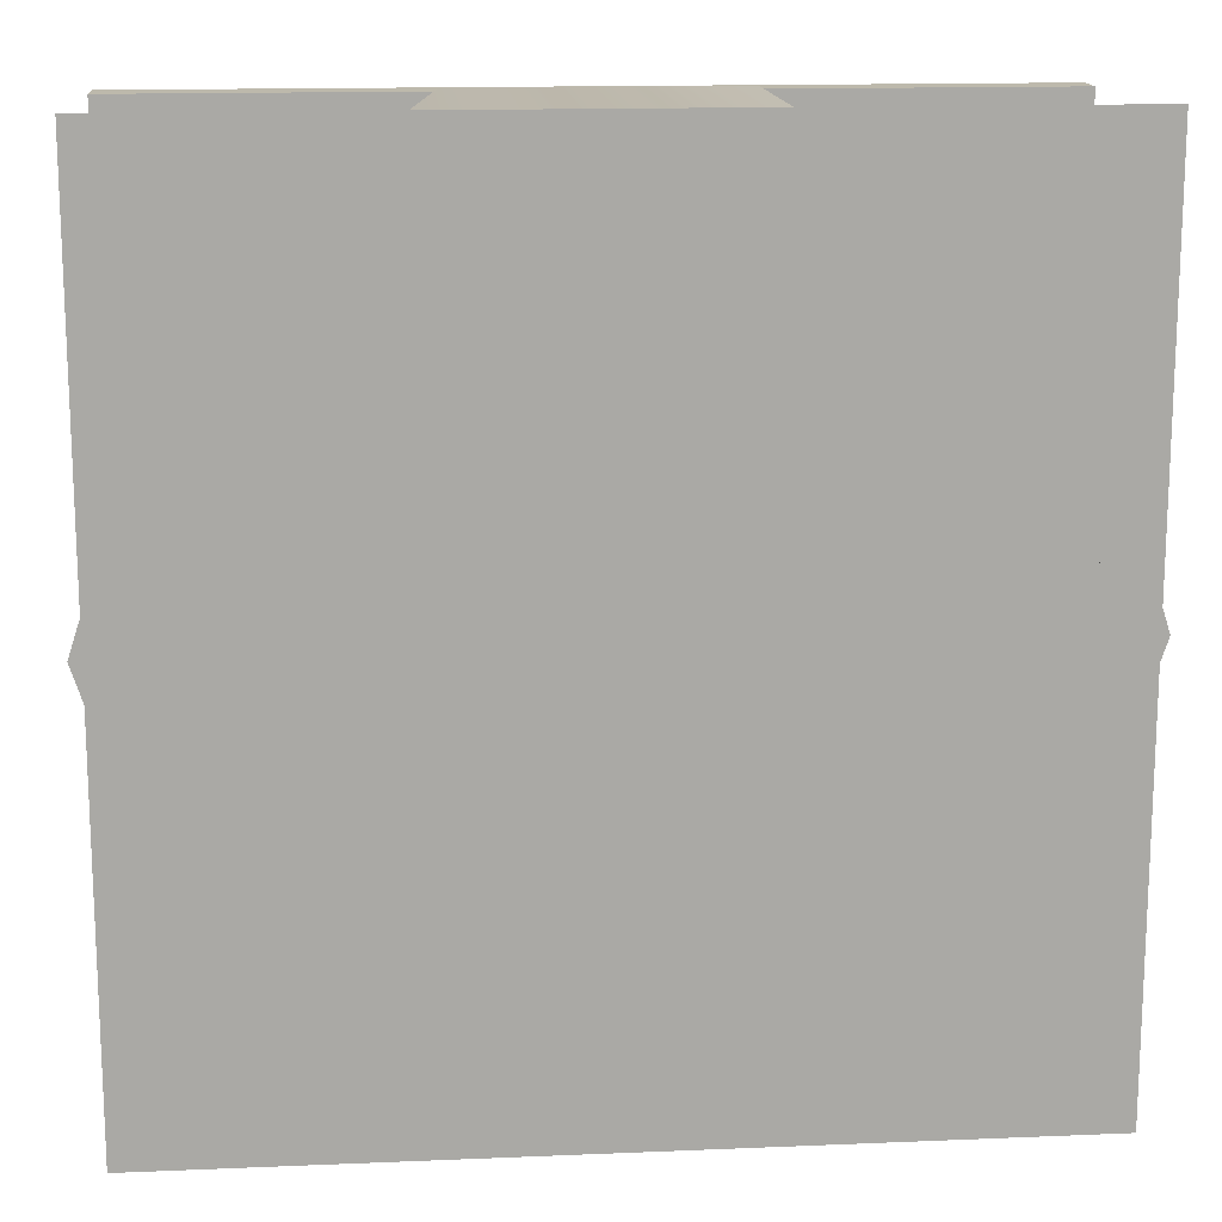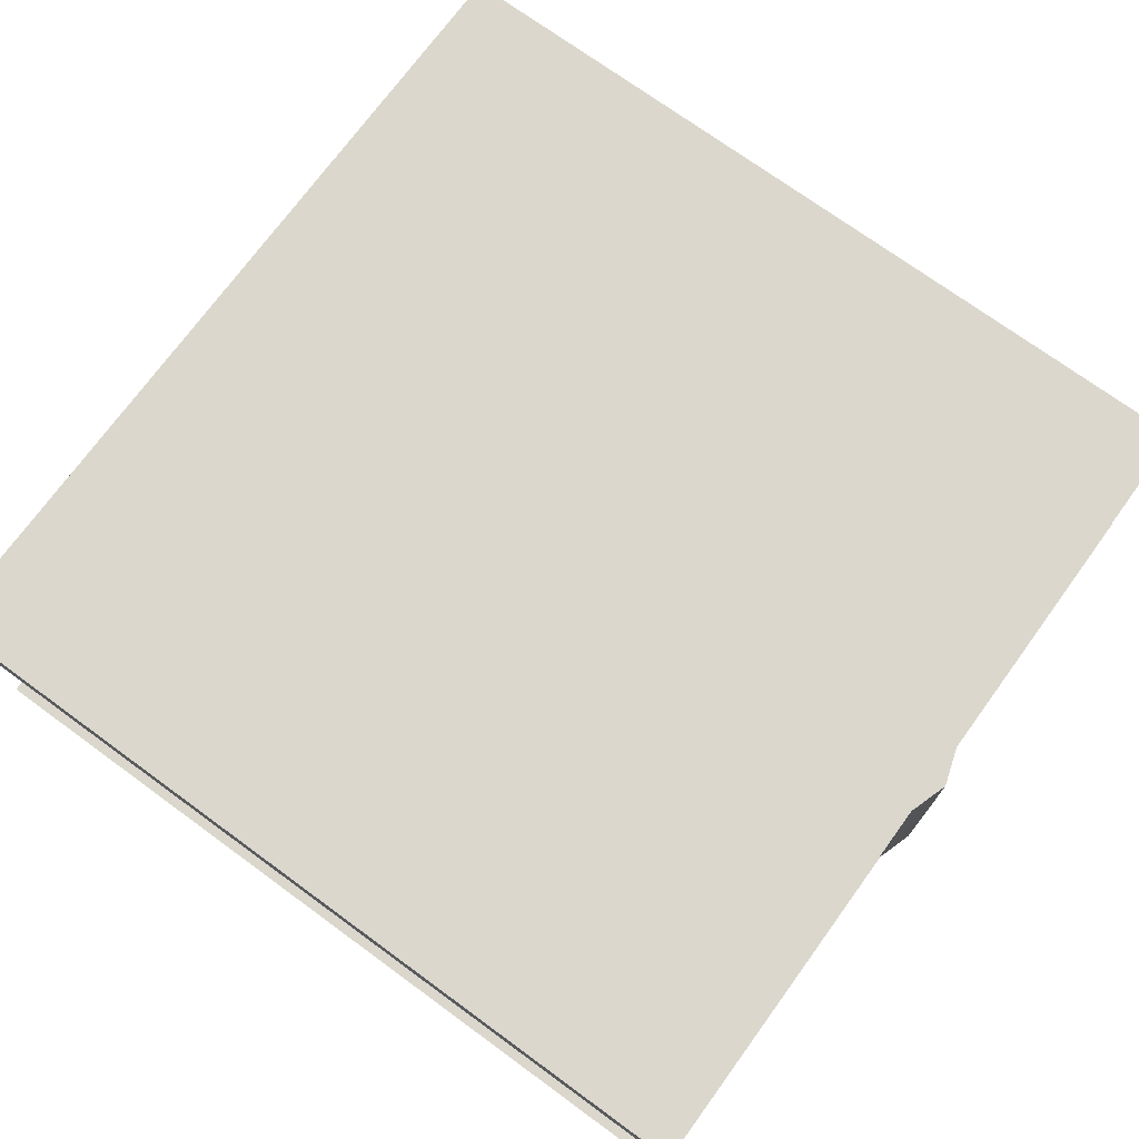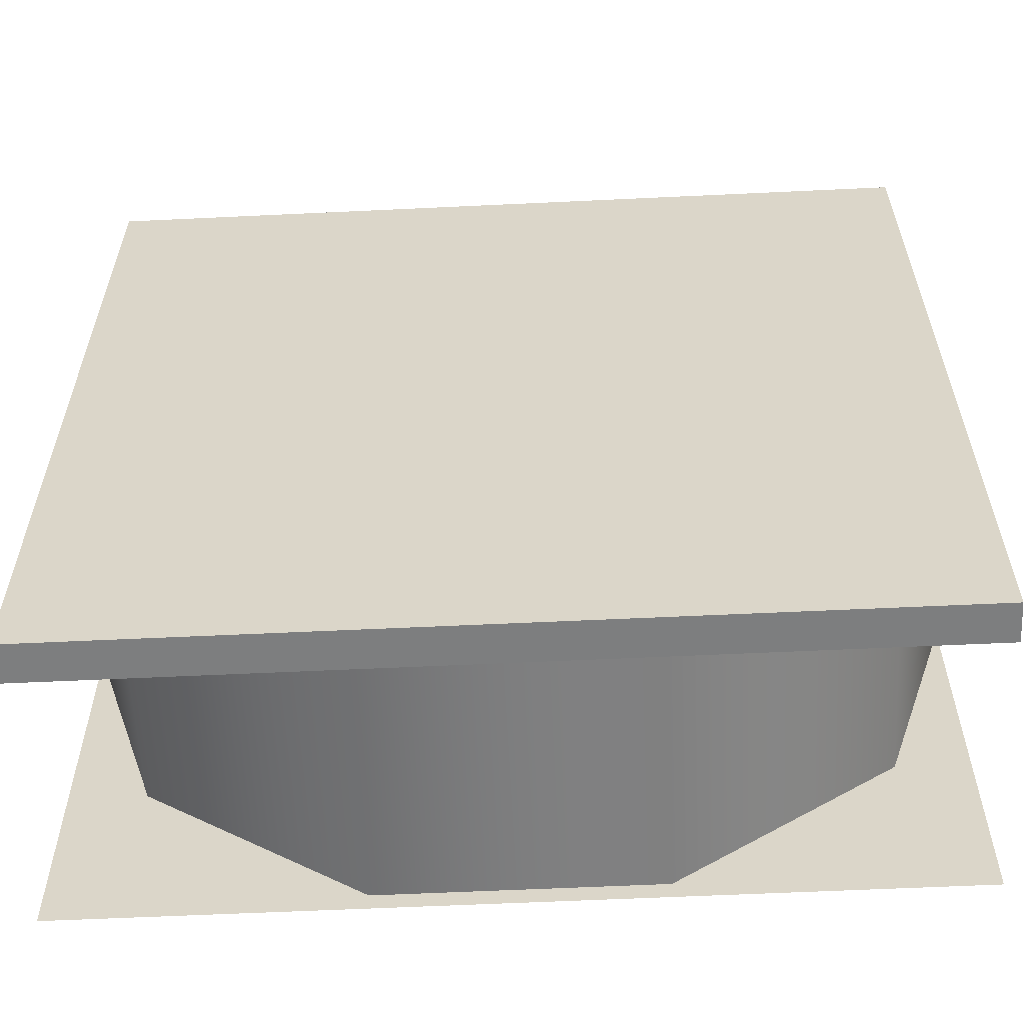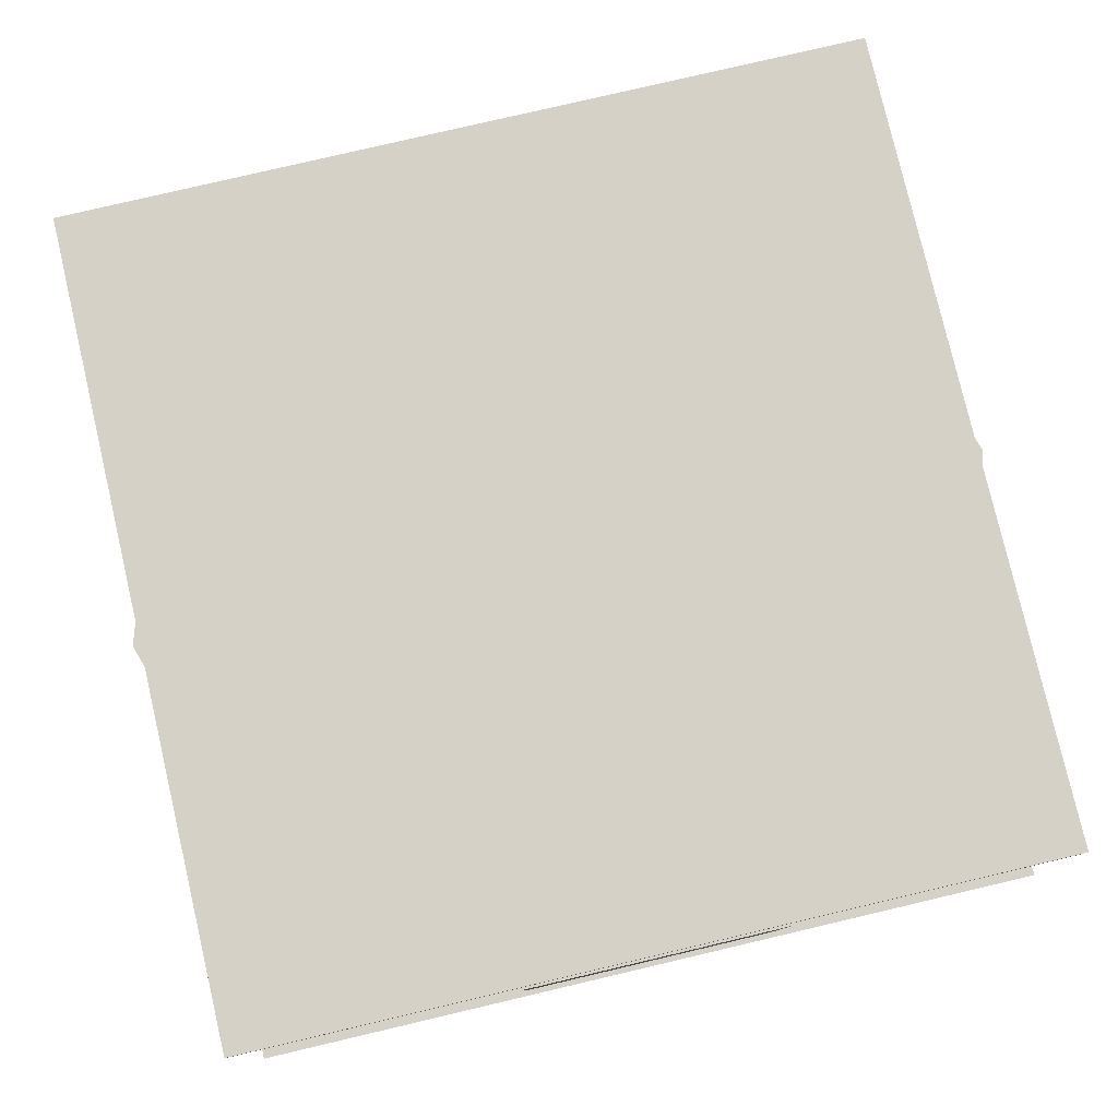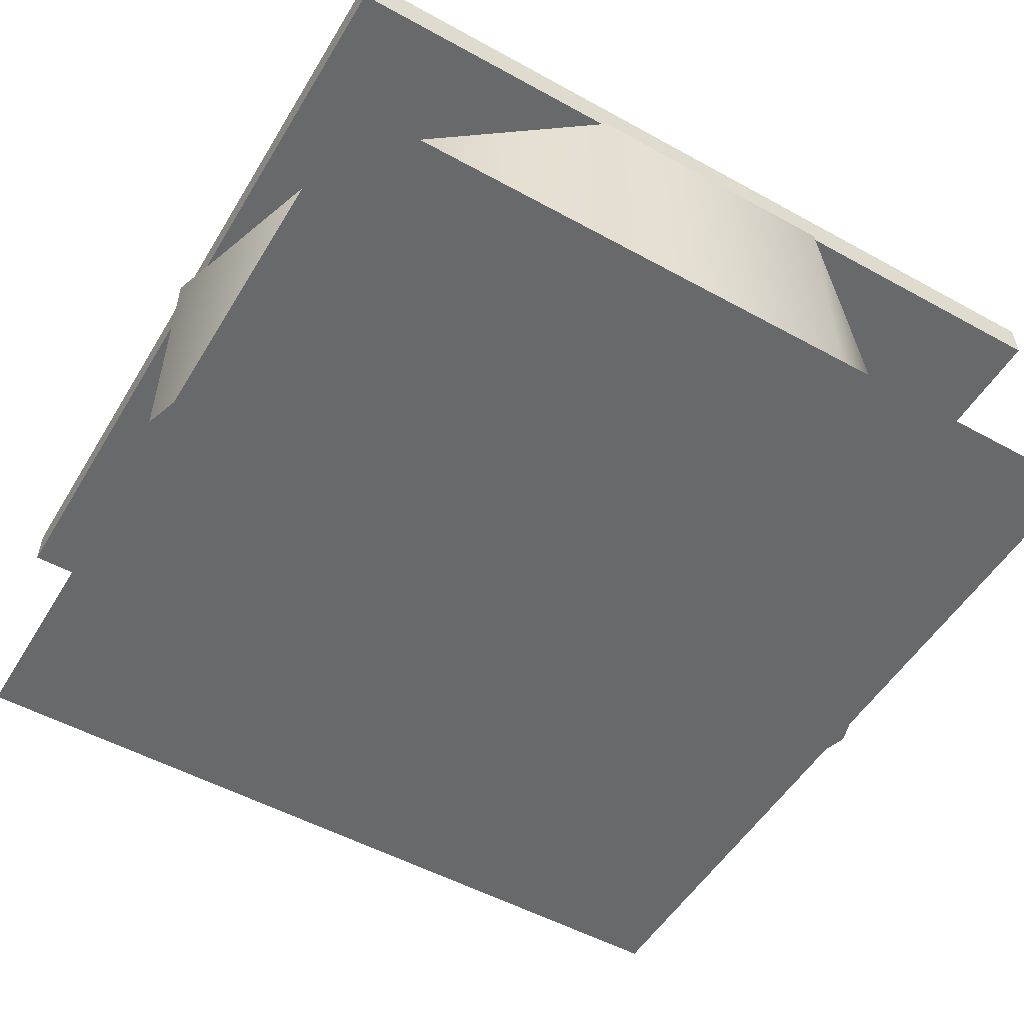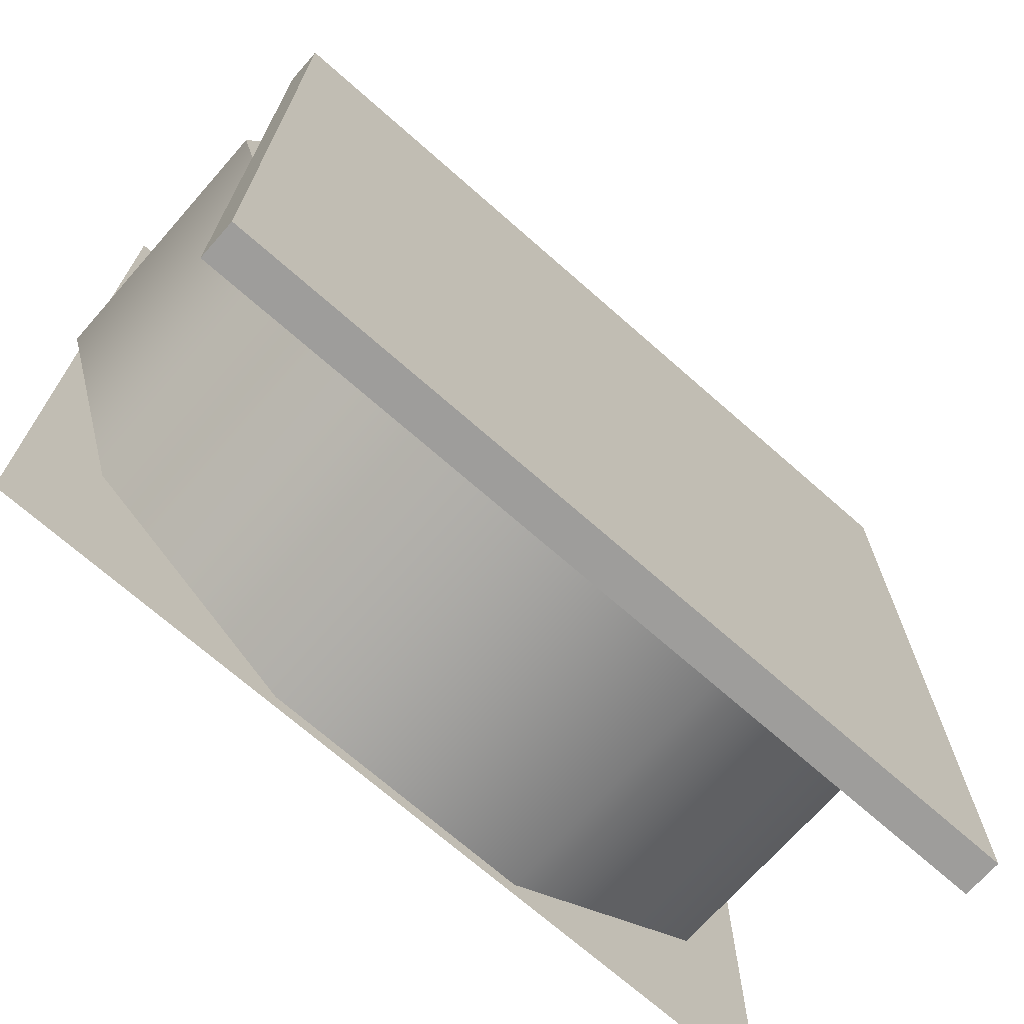
<metadata>
{"format":"obj","ext":"obj","renderer":"f3d","projection":"perspective","resolution":1024,"background":"white","views":[{"elev":15.0,"azim":-5.1,"up":"+Z"},{"elev":73.1,"azim":-143.9,"up":"+Y"},{"elev":-59.3,"azim":-177.2,"up":"+Z"},{"elev":79.4,"azim":-13.2,"up":"+Y"},{"elev":-52.6,"azim":-30.6,"up":"+Y"},{"elev":-70.6,"azim":138.6,"up":"+Z"}]}
</metadata>
<code>
v  3.465 2.51 -2.407
v  4.261 2.51 0.0429
v  4.261 0.0144 0.0429
v  3.465 0.0144 -2.407
v  1.381 2.51 -3.921
v  1.381 0.0144 -3.921
v  -1.194 2.51 -3.921
v  -1.194 0.0144 -3.921
v  -3.278 2.51 -2.407
v  -3.278 0.0144 -2.407
v  -4.074 2.51 0.0429
v  -4.074 0.0144 0.0429
v  -3.278 2.51 2.493
v  -3.278 0.0144 2.493
v  -1.194 0.0144 4.007
v  -1.194 2.51 4.007
v  1.381 2.51 4.007
v  1.381 0.0144 4.007
v  3.465 0.0144 2.493
v  3.465 2.51 2.493
v  -2.965 2.51 -2.179
v  -1.075 2.51 -3.552
v  -1.075 0.0144 -3.552
v  -2.965 0.0144 -2.179
v  3.152 2.51 -2.179
v  3.152 0.0144 -2.179
v  3.874 0.0144 0.0429
v  3.874 2.51 0.0429
v  3.152 0.0144 2.265
v  3.152 2.51 2.265
v  1.262 0.0144 3.638
v  1.262 2.51 3.638
v  -1.075 0.0144 3.638
v  -1.075 2.51 3.638
v  -2.965 0.0144 2.265
v  -2.965 2.51 2.265
v  -3.687 0.0144 0.0429
v  -3.687 2.51 0.0429
v  1.262 0.0144 -3.552
v  1.262 2.51 -3.552
g Cylinder001
f 1 2 3 4
f 5 1 4 6
f 7 5 6 8
f 9 7 8 10
f 11 9 10 12
f 13 11 12 14
f 13 14 15 16
f 17 16 15 18
f 17 18 19 20
f 2 20 19 3
f 9 21 22 7
f 10 8 23 24
f 25 26 27 28
f 28 27 29 30
f 29 31 32 30
f 32 31 33 34
f 34 33 35 36
f 36 35 37 38
f 37 24 21 38
f 21 24 23 22
f 22 23 39 40
f 40 39 26 25
f 22 40 5 7
f 40 25 1 5
f 25 28 2 1
f 28 30 20 2
f 30 32 17 20
f 32 34 16 17
f 34 36 13 16
f 36 38 11 13
f 38 21 9 11
f 6 39 23 8
f 4 26 39 6
f 3 27 26 4
f 19 29 27 3
f 18 31 29 19
f 15 33 31 18
f 14 35 33 15
f 12 37 35 14
f 10 24 37 12
v  -3.965 0.0144 -4.093
v  -3.965 0.0144 4.062
v  4.19 0.0144 4.062
v  4.19 0.0144 -4.093
g Plane001
f 41 42 43 44
v  -3.951 2.498 3.982
v  -3.951 2.498 -4.156
v  4.134 2.498 -4.156
v  4.134 2.498 3.982
v  -3.951 2.87 3.982
v  4.134 2.87 3.982
v  4.134 2.87 -4.156
v  -3.951 2.87 -4.156
g Box001
f 45 46 47 48
f 49 50 51 52
f 45 48 50 49
f 48 47 51 50
f 47 46 52 51
f 46 45 49 52

</code>
